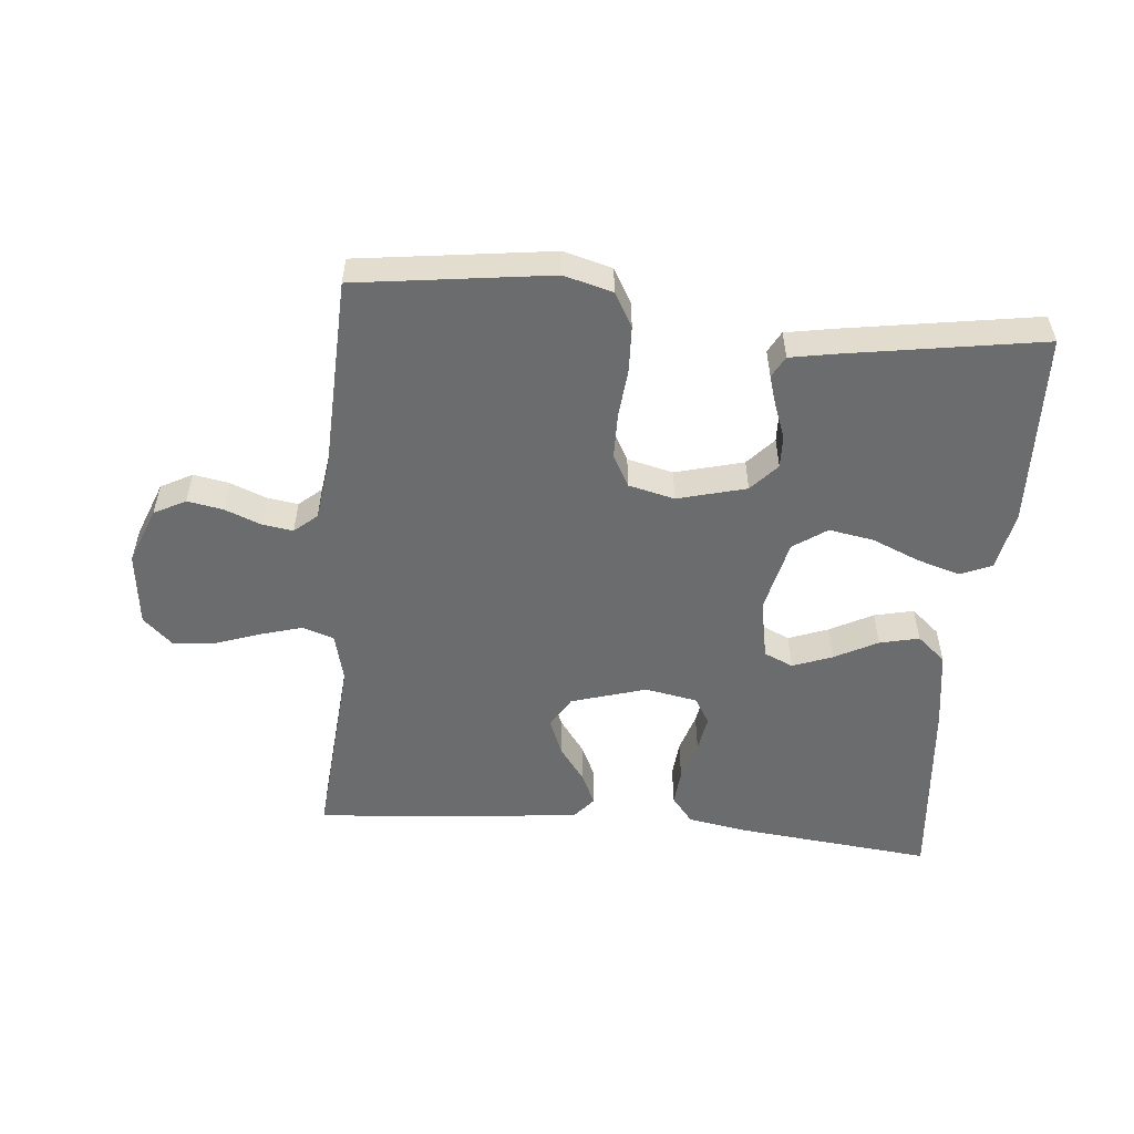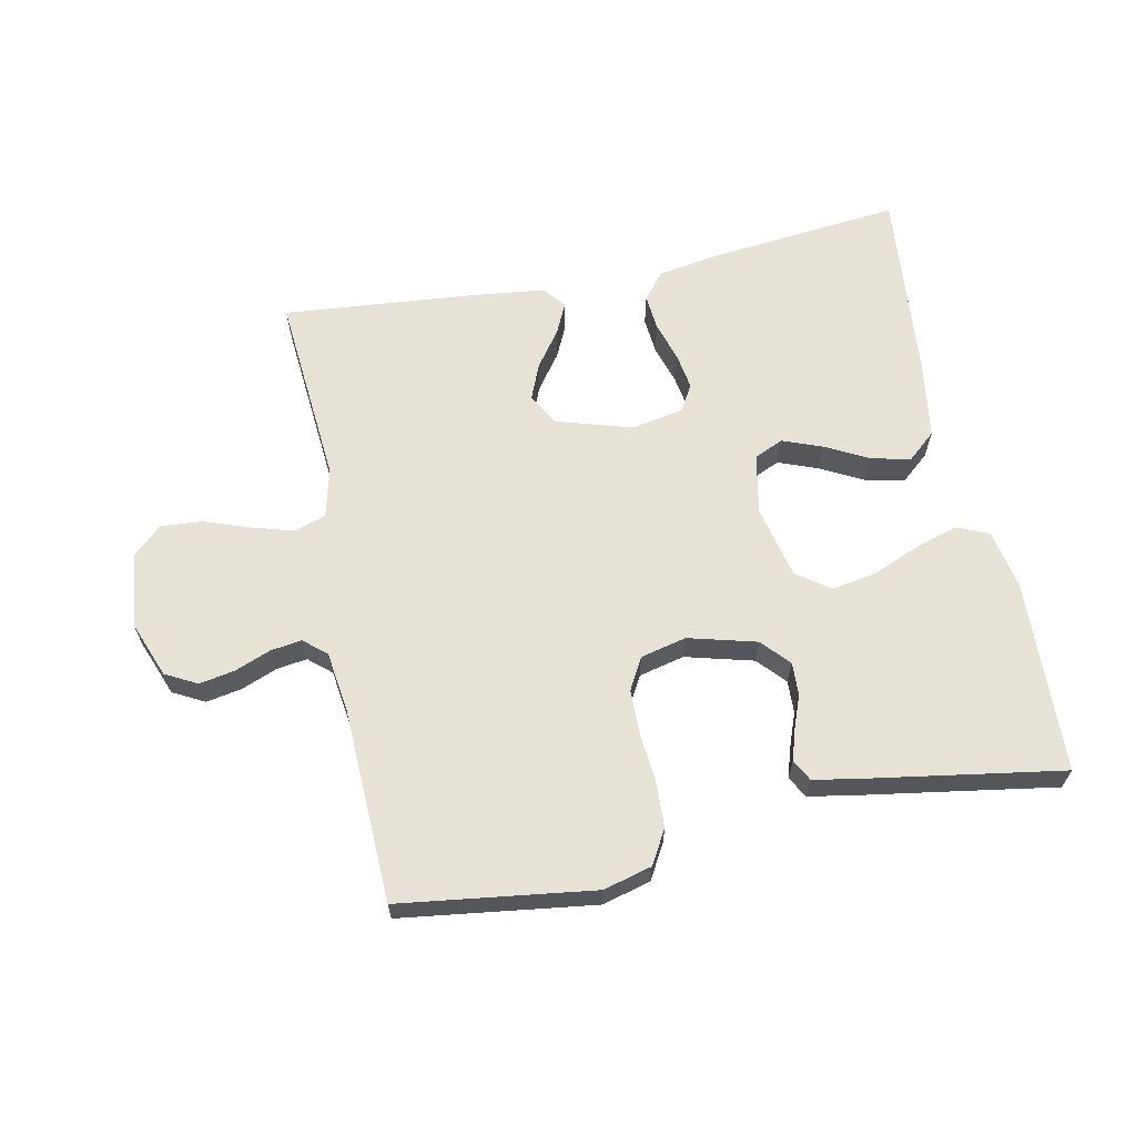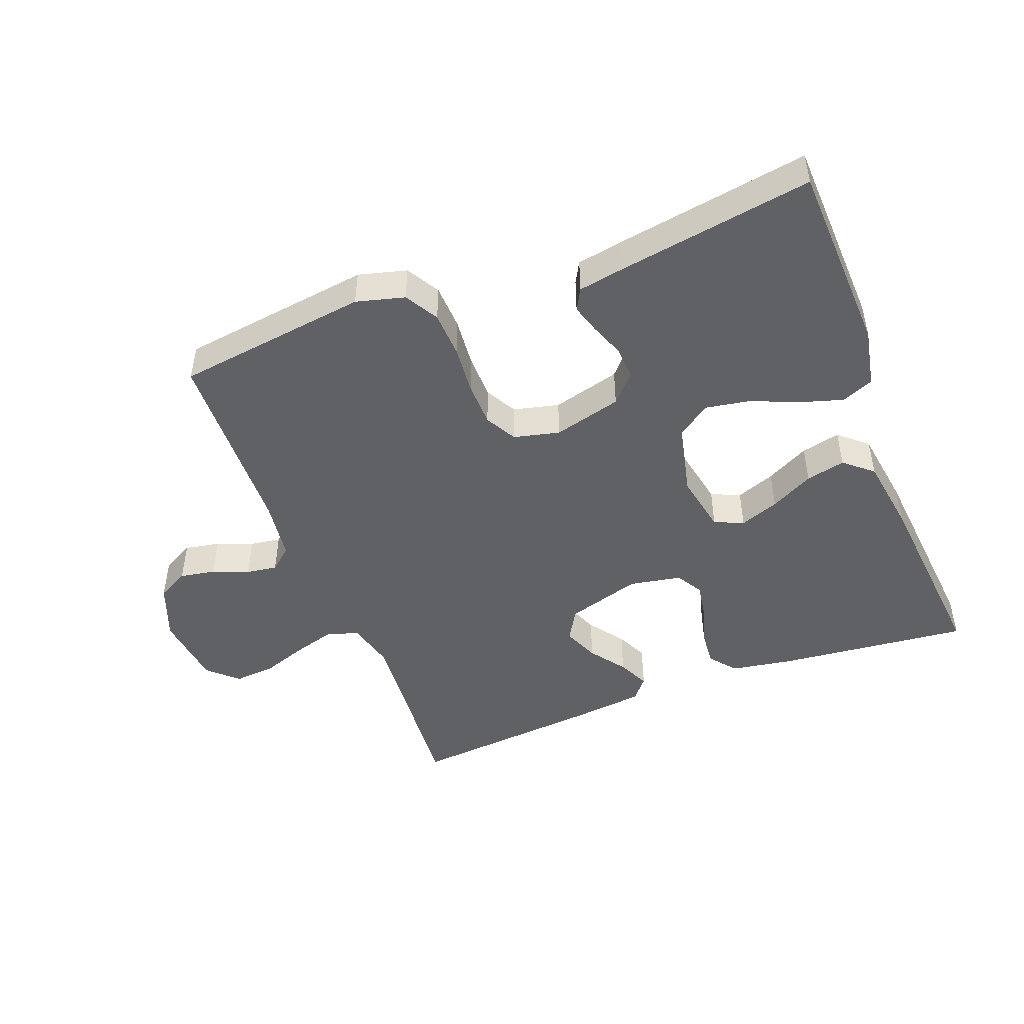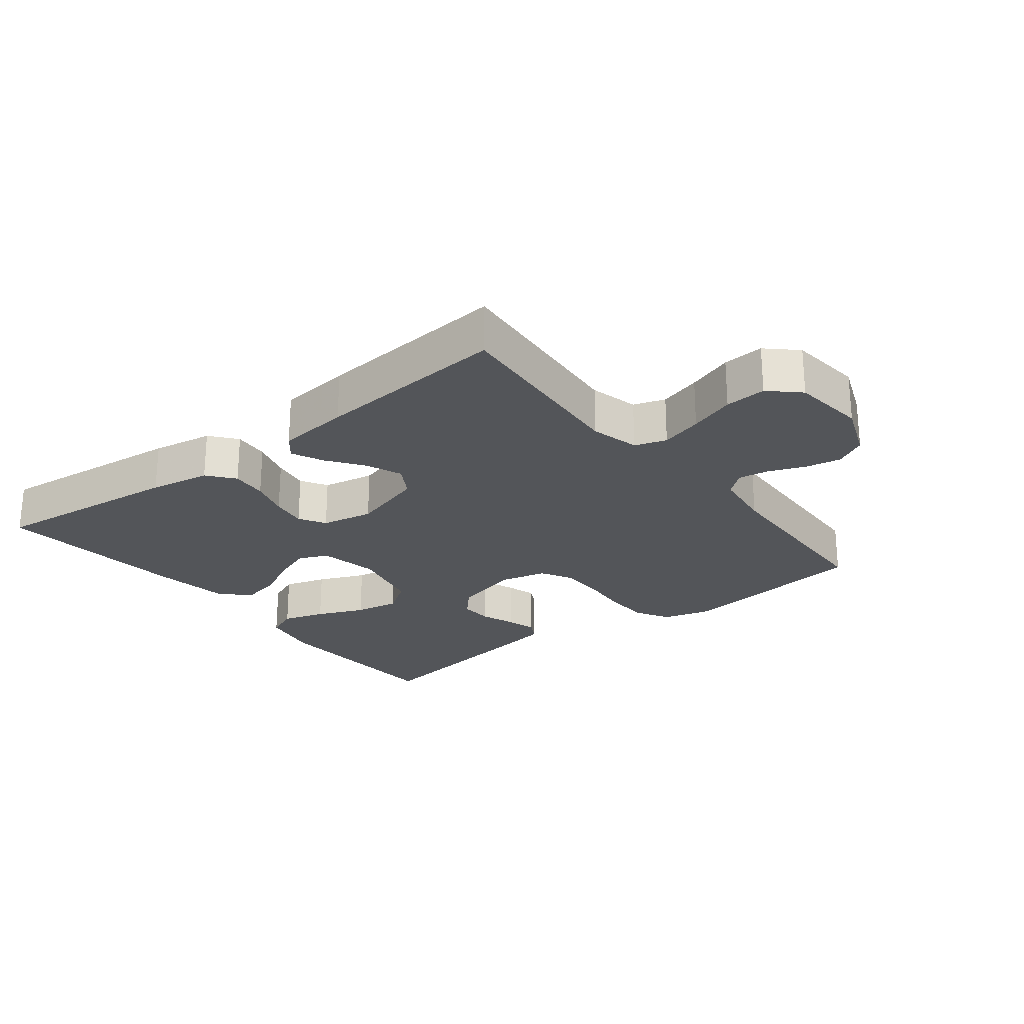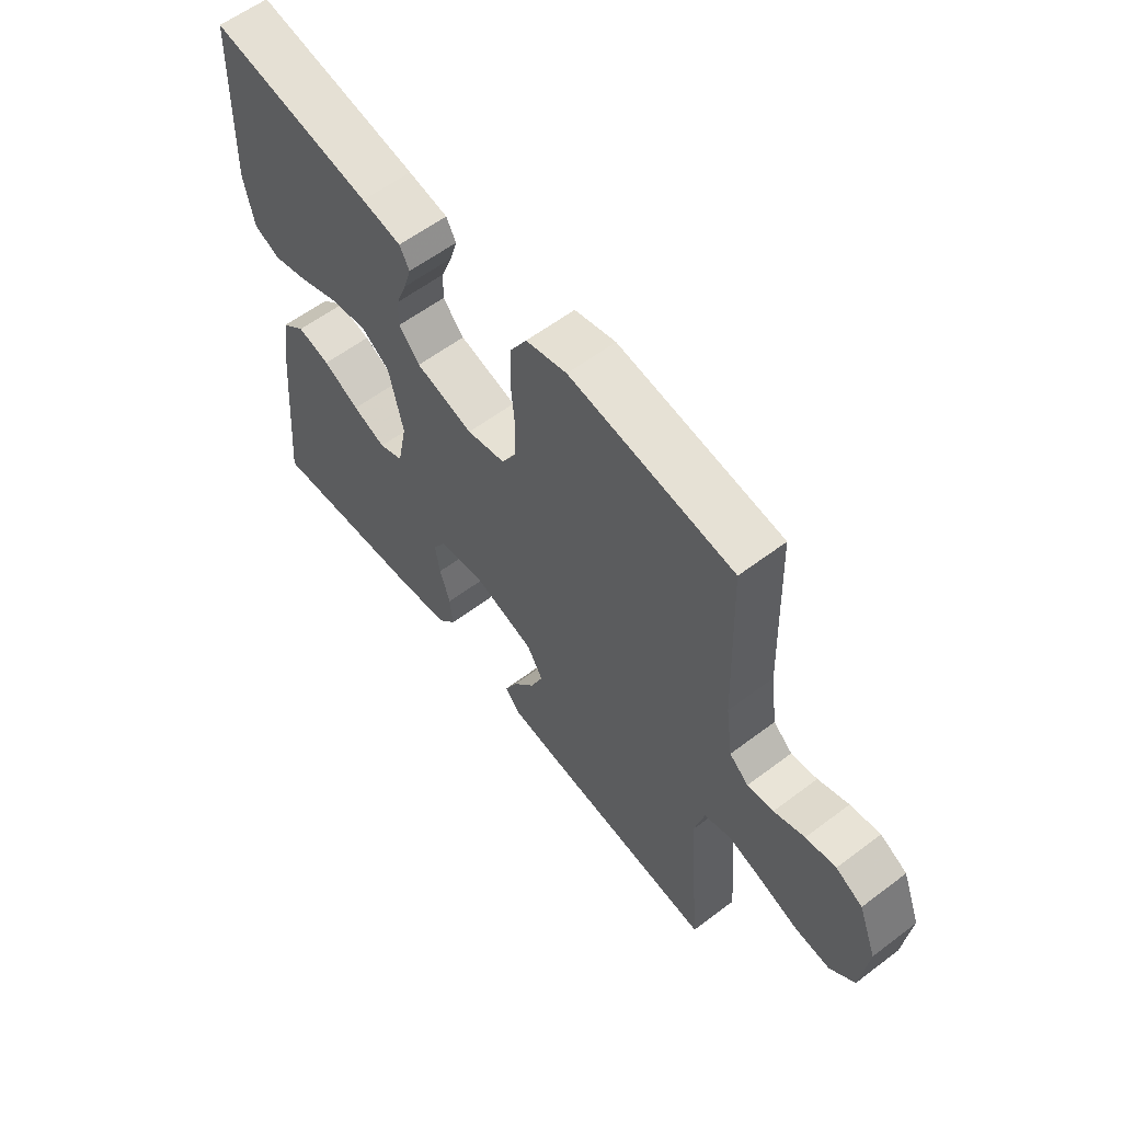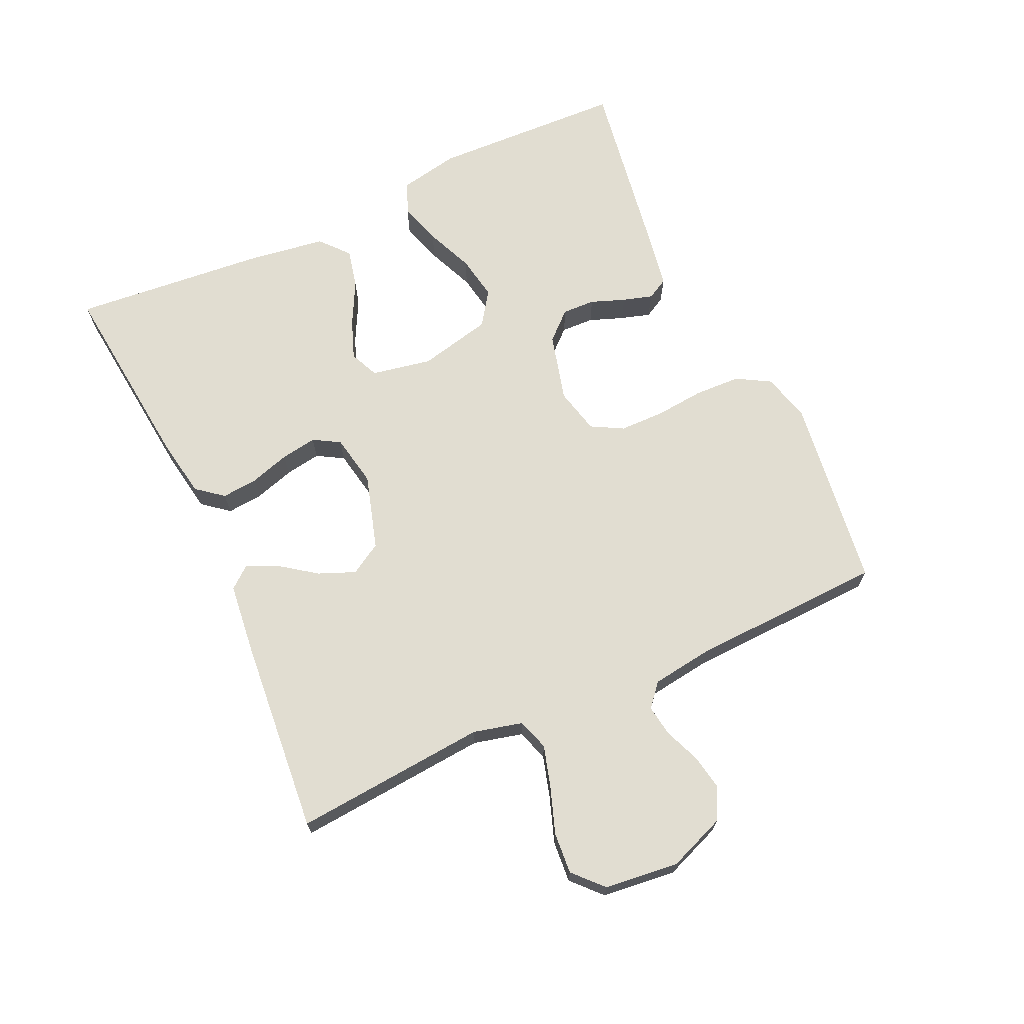
<metadata>
{"format":"obj","ext":"obj","renderer":"f3d","projection":"perspective","resolution":1024,"background":"white","views":[{"elev":-53.6,"azim":-5.3,"up":"+Y"},{"elev":64.0,"azim":-11.5,"up":"+Y"},{"elev":-47.4,"azim":21.0,"up":"+Y"},{"elev":-24.1,"azim":-142.1,"up":"+Y"},{"elev":59.4,"azim":-127.8,"up":"+Z"},{"elev":68.7,"azim":-114.8,"up":"+Y"}]}
</metadata>
<code>
v -0.5 0.07 0.5
v -0.2 0.07 0.54
v -0.125 0.07 0.52
v -0.095 0.07 0.468
v -0.092 0.07 0.397
v -0.099 0.07 0.321
v -0.098 0.07 0.251
v -0.071 0.07 0.202
v 0 0.07 0.185
v 0.106 0.07 0.213
v 0.145 0.07 0.256
v 0.143 0.07 0.307
v 0.123 0.07 0.36
v 0.109 0.07 0.406
v 0.127 0.07 0.439
v 0.2 0.07 0.452
v 0.5 0.07 0.5
v 0.512 0.07 0.2
v 0.494 0.07 0.108
v 0.445 0.07 0.087
v 0.379 0.07 0.107
v 0.305 0.07 0.138
v 0.236 0.07 0.15
v 0.184 0.07 0.114
v 0.158 0.07 0
v 0.176 0.07 -0.093
v 0.221 0.07 -0.113
v 0.282 0.07 -0.09
v 0.349 0.07 -0.055
v 0.41 0.07 -0.041
v 0.454 0.07 -0.079
v 0.472 0.07 -0.2
v 0.5 0.07 -0.5
v 0.2 0.07 -0.469
v 0.105 0.07 -0.453
v 0.072 0.07 -0.412
v 0.077 0.07 -0.356
v 0.096 0.07 -0.294
v 0.105 0.07 -0.238
v 0.081 0.07 -0.197
v 0 0.07 -0.182
v -0.116 0.07 -0.217
v -0.145 0.07 -0.266
v -0.122 0.07 -0.322
v -0.082 0.07 -0.377
v -0.059 0.07 -0.426
v -0.087 0.07 -0.46
v -0.2 0.07 -0.473
v -0.5 0.07 -0.5
v -0.475 0.07 -0.2
v -0.494 0.07 -0.124
v -0.543 0.07 -0.108
v -0.608 0.07 -0.127
v -0.679 0.07 -0.152
v -0.743 0.07 -0.157
v -0.788 0.07 -0.115
v -0.801 0.07 0
v -0.767 0.07 0.088
v -0.718 0.07 0.114
v -0.663 0.07 0.104
v -0.607 0.07 0.082
v -0.559 0.07 0.075
v -0.524 0.07 0.105
v -0.511 0.07 0.2
v -0.5 0 0.5
v -0.2 0 0.54
v -0.125 0 0.52
v -0.095 0 0.468
v -0.092 0 0.397
v -0.099 0 0.321
v -0.098 0 0.251
v -0.071 0 0.202
v 0 0 0.185
v 0.106 0 0.213
v 0.145 0 0.256
v 0.143 0 0.307
v 0.123 0 0.36
v 0.109 0 0.406
v 0.127 0 0.439
v 0.2 0 0.452
v 0.5 0 0.5
v 0.512 0 0.2
v 0.494 0 0.108
v 0.445 0 0.087
v 0.379 0 0.107
v 0.305 0 0.138
v 0.236 0 0.15
v 0.184 0 0.114
v 0.158 0 0
v 0.176 0 -0.093
v 0.221 0 -0.113
v 0.282 0 -0.09
v 0.349 0 -0.055
v 0.41 0 -0.041
v 0.454 0 -0.079
v 0.472 0 -0.2
v 0.5 0 -0.5
v 0.2 0 -0.469
v 0.105 0 -0.453
v 0.072 0 -0.412
v 0.077 0 -0.356
v 0.096 0 -0.294
v 0.105 0 -0.238
v 0.081 0 -0.197
v 0 0 -0.182
v -0.116 0 -0.217
v -0.145 0 -0.266
v -0.122 0 -0.322
v -0.082 0 -0.377
v -0.059 0 -0.426
v -0.087 0 -0.46
v -0.2 0 -0.473
v -0.5 0 -0.5
v -0.475 0 -0.2
v -0.494 0 -0.124
v -0.543 0 -0.108
v -0.608 0 -0.127
v -0.679 0 -0.152
v -0.743 0 -0.157
v -0.788 0 -0.115
v -0.801 0 0
v -0.767 0 0.088
v -0.718 0 0.114
v -0.663 0 0.104
v -0.607 0 0.082
v -0.559 0 0.075
v -0.524 0 0.105
v -0.511 0 0.2
f 59 60 61
f 58 59 61
f 57 58 61
f 56 57 61
f 55 56 61
f 54 55 61
f 53 54 61
f 52 53 61 62
f 51 52 62 63
f 48 49 50
f 47 48 50
f 46 47 50
f 45 46 50
f 44 45 50
f 51 63 64
f 50 51 64
f 44 50 64
f 43 44 64
f 36 37 38
f 35 36 38
f 34 35 38
f 33 34 38
f 32 33 38
f 31 32 38
f 30 31 38
f 29 30 38
f 28 29 38
f 27 28 38 39
f 26 27 39 40
f 20 21 22
f 19 20 22
f 18 19 22
f 17 18 22
f 16 17 22
f 15 16 22
f 14 15 22
f 13 14 22
f 12 13 22
f 11 12 22 23
f 10 11 23 24
f 4 5 6
f 3 4 6
f 2 3 6
f 1 2 6
f 64 1 6
f 64 6 7
f 43 64 7
f 42 43 7
f 25 26 40 41
f 25 41 42
f 24 25 42
f 10 24 42
f 9 10 42
f 42 7 8
f 8 9 42
f 125 124 123
f 125 123 122
f 125 122 121
f 125 121 120
f 125 120 119
f 125 119 118
f 125 118 117
f 126 125 117 116
f 127 126 116 115
f 114 113 112
f 114 112 111
f 114 111 110
f 114 110 109
f 114 109 108
f 128 127 115
f 128 115 114
f 128 114 108
f 128 108 107
f 102 101 100
f 102 100 99
f 102 99 98
f 102 98 97
f 102 97 96
f 102 96 95
f 102 95 94
f 102 94 93
f 102 93 92
f 103 102 92 91
f 104 103 91 90
f 86 85 84
f 86 84 83
f 86 83 82
f 86 82 81
f 86 81 80
f 86 80 79
f 86 79 78
f 86 78 77
f 86 77 76
f 87 86 76 75
f 88 87 75 74
f 70 69 68
f 70 68 67
f 70 67 66
f 70 66 65
f 70 65 128
f 71 70 128
f 71 128 107
f 71 107 106
f 105 104 90 89
f 106 105 89
f 106 89 88
f 106 88 74
f 106 74 73
f 72 71 106
f 106 73 72
f 1 65 66 2
f 2 66 67 3
f 3 67 68 4
f 4 68 69 5
f 5 69 70 6
f 6 70 71 7
f 7 71 72 8
f 8 72 73 9
f 9 73 74 10
f 10 74 75 11
f 11 75 76 12
f 12 76 77 13
f 13 77 78 14
f 14 78 79 15
f 15 79 80 16
f 16 80 81 17
f 17 81 82 18
f 18 82 83 19
f 19 83 84 20
f 20 84 85 21
f 21 85 86 22
f 22 86 87 23
f 23 87 88 24
f 24 88 89 25
f 25 89 90 26
f 26 90 91 27
f 27 91 92 28
f 28 92 93 29
f 29 93 94 30
f 30 94 95 31
f 31 95 96 32
f 32 96 97 33
f 33 97 98 34
f 34 98 99 35
f 35 99 100 36
f 36 100 101 37
f 37 101 102 38
f 38 102 103 39
f 39 103 104 40
f 40 104 105 41
f 41 105 106 42
f 42 106 107 43
f 43 107 108 44
f 44 108 109 45
f 45 109 110 46
f 46 110 111 47
f 47 111 112 48
f 48 112 113 49
f 49 113 114 50
f 50 114 115 51
f 51 115 116 52
f 52 116 117 53
f 53 117 118 54
f 54 118 119 55
f 55 119 120 56
f 56 120 121 57
f 57 121 122 58
f 58 122 123 59
f 59 123 124 60
f 60 124 125 61
f 61 125 126 62
f 62 126 127 63
f 63 127 128 64
f 64 128 65 1

</code>
